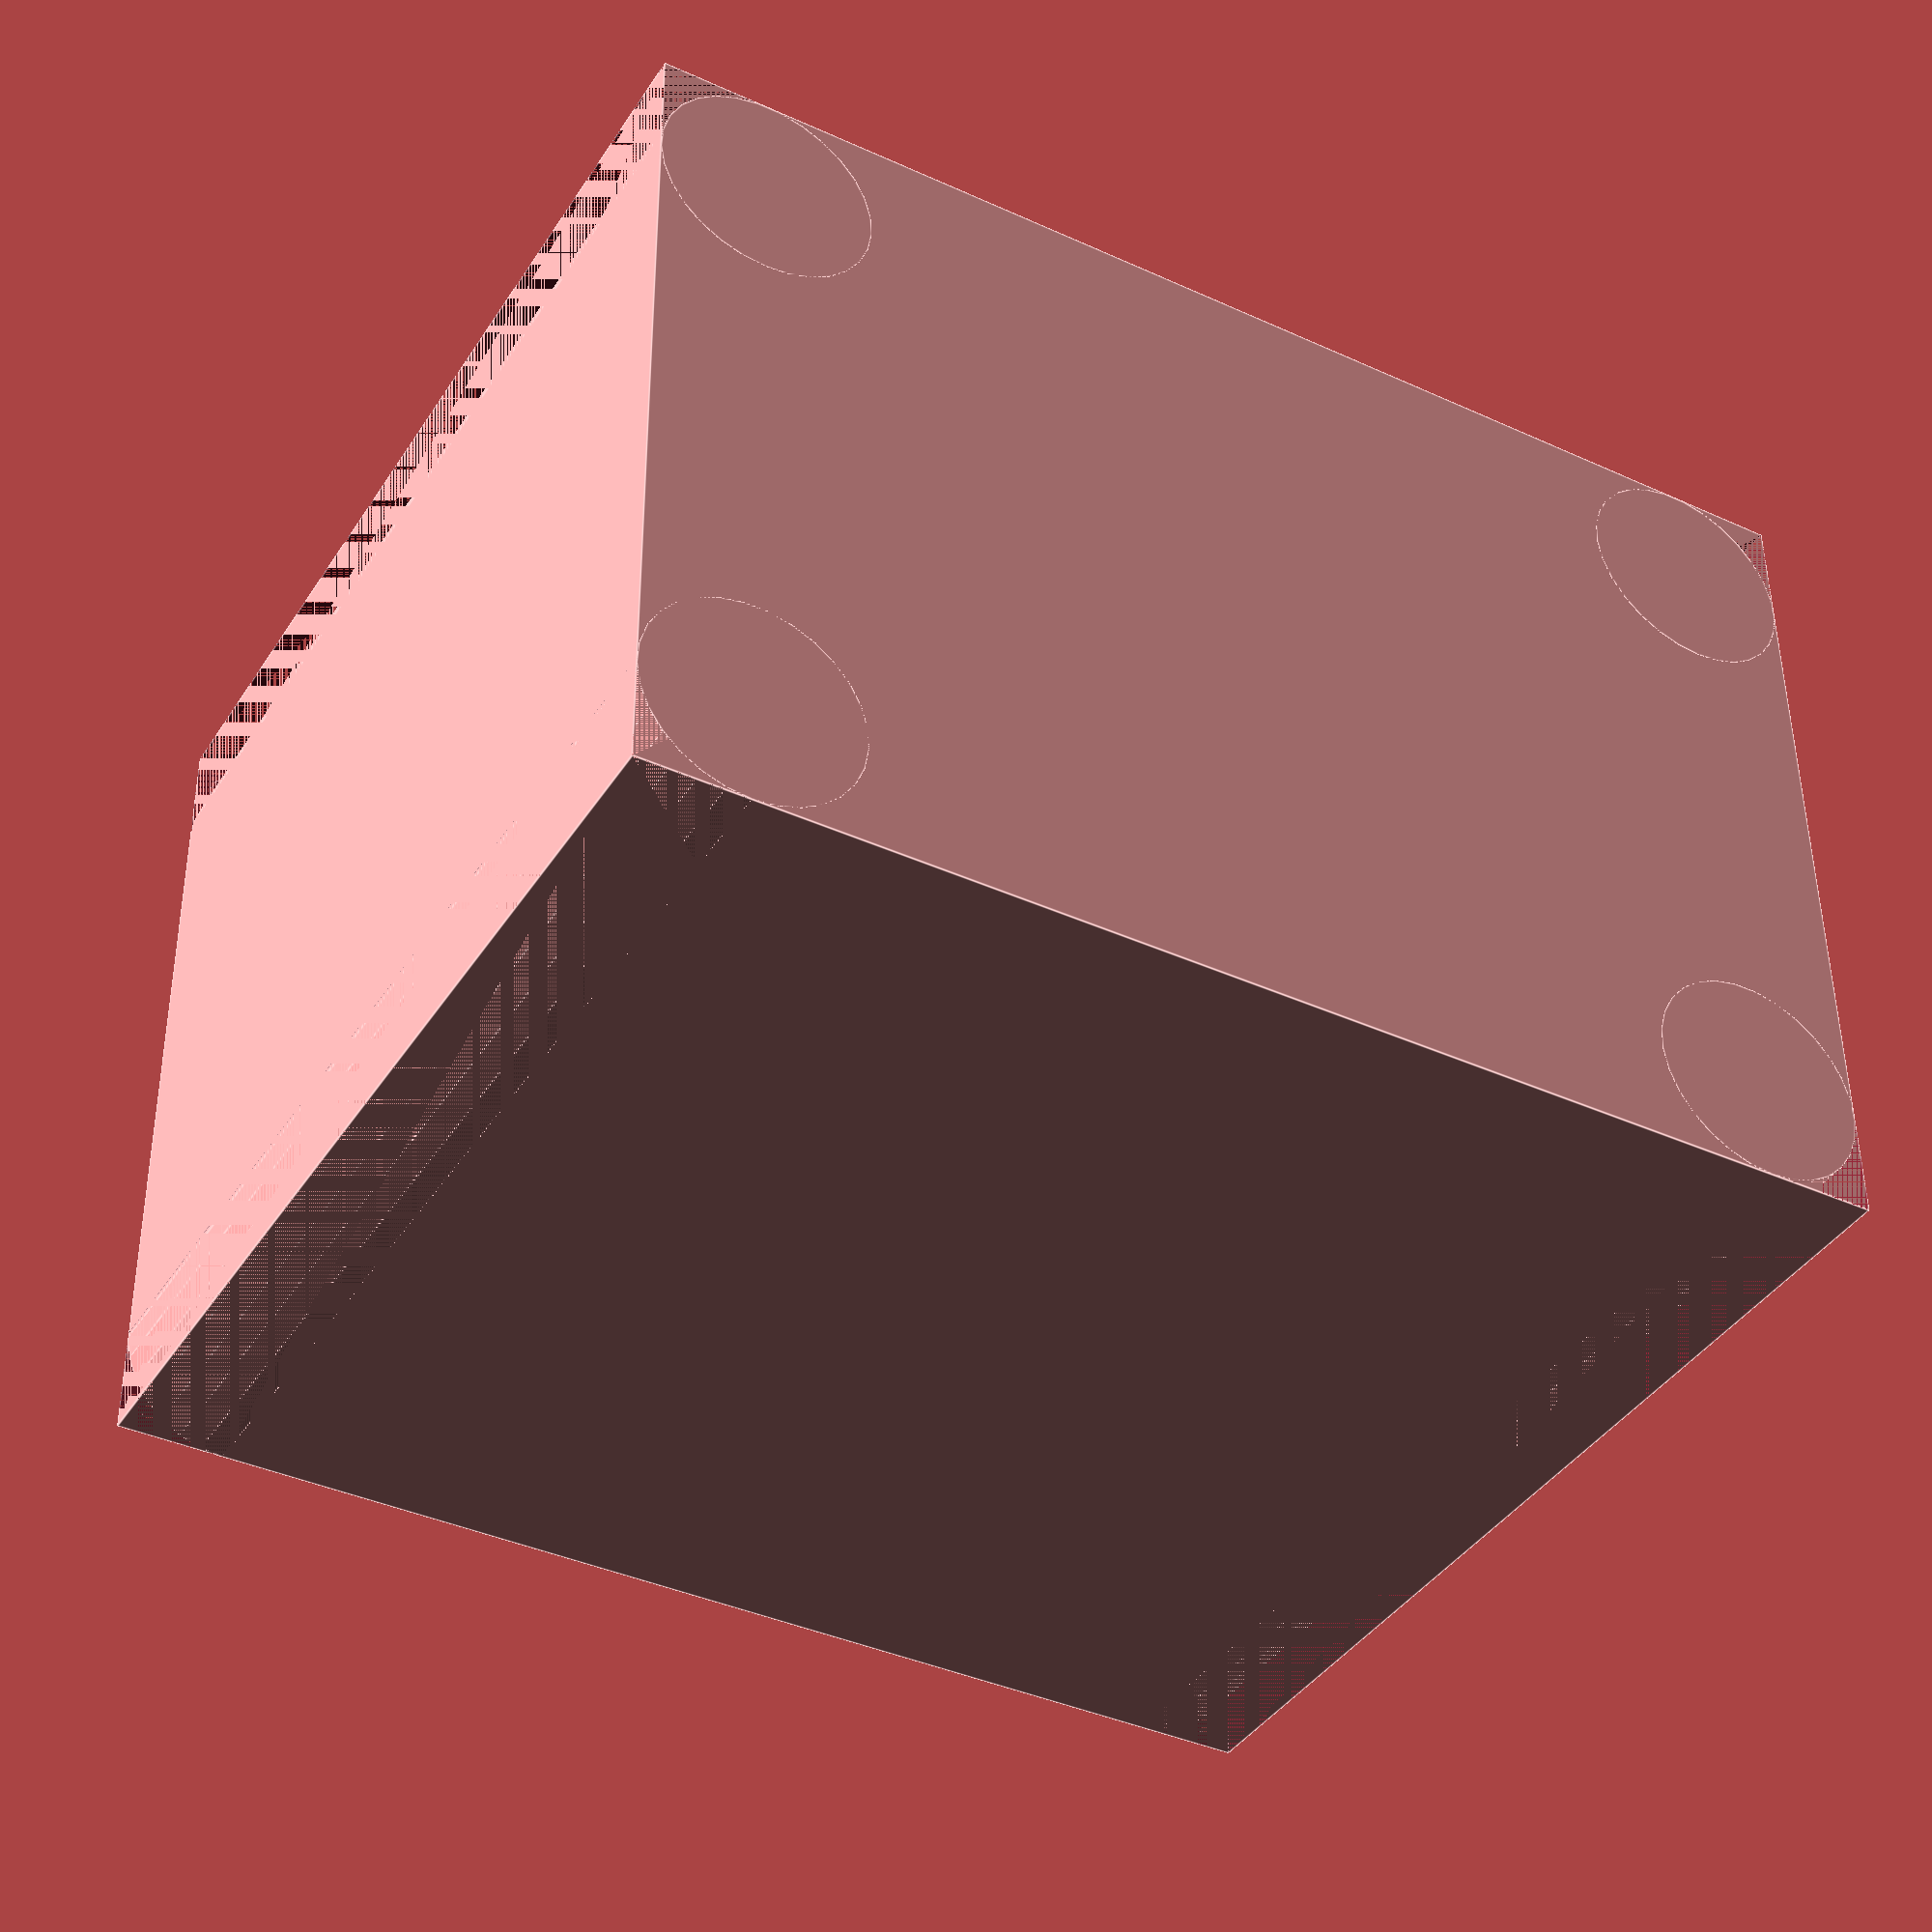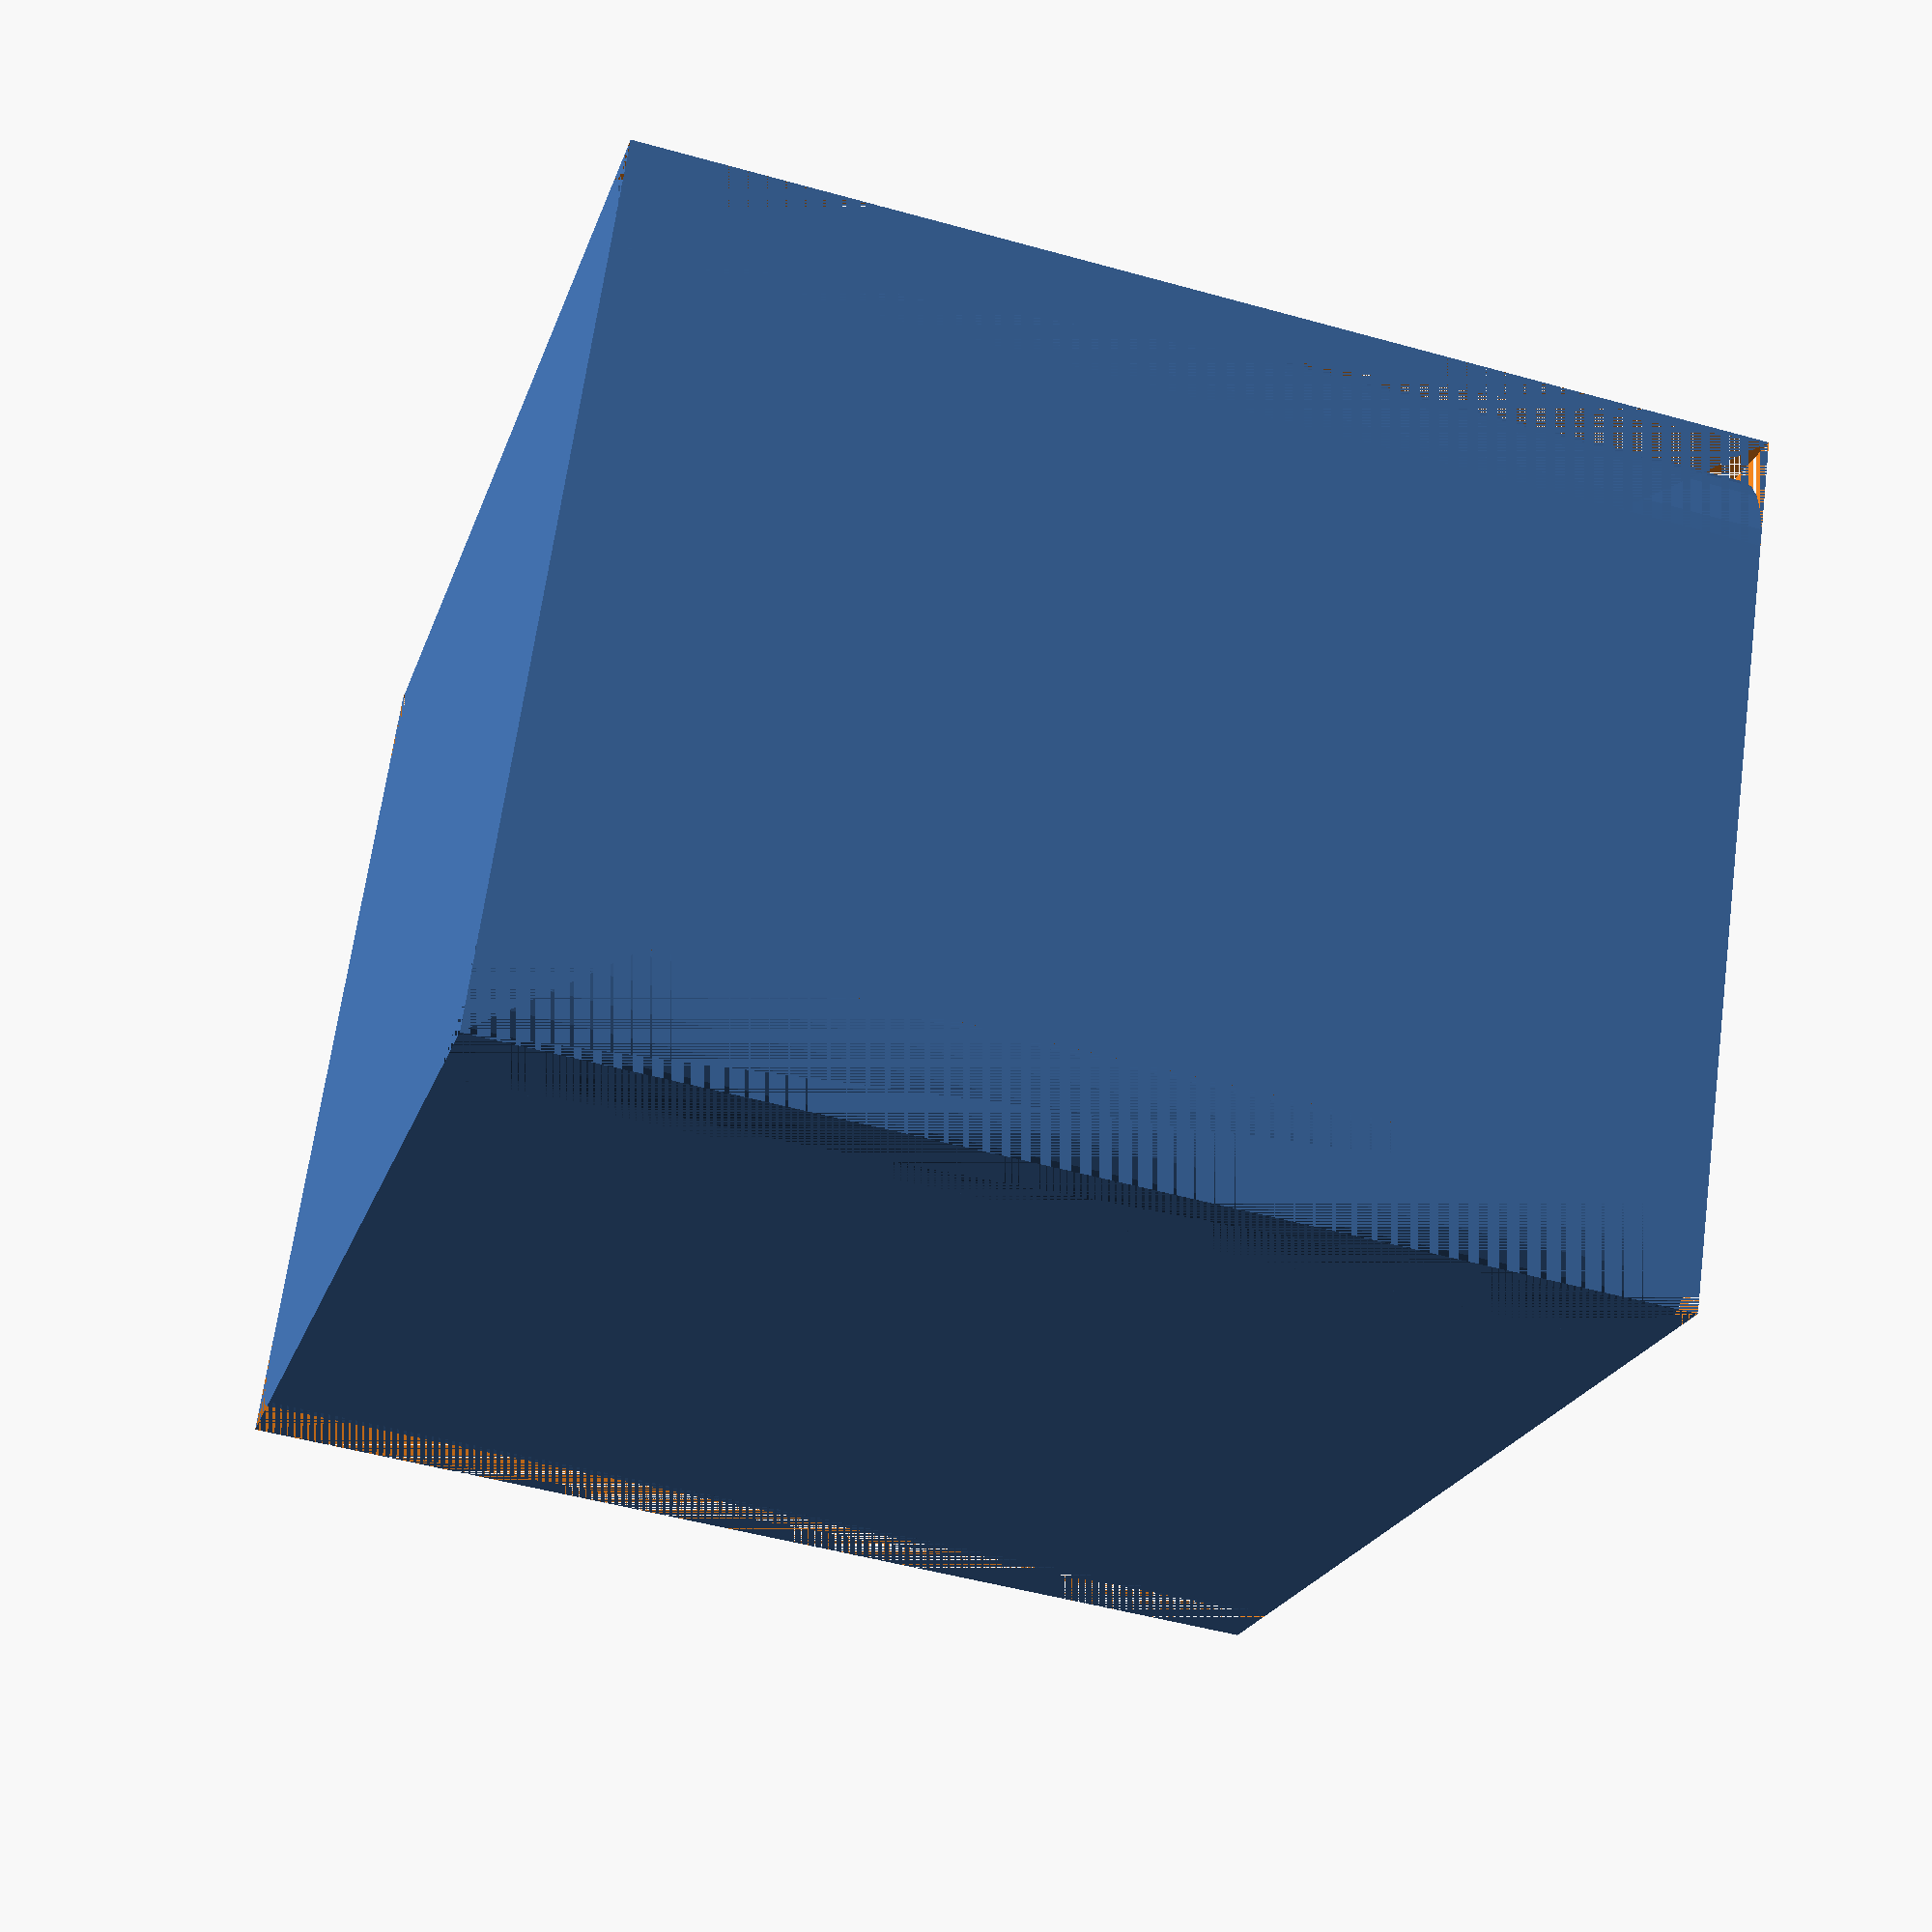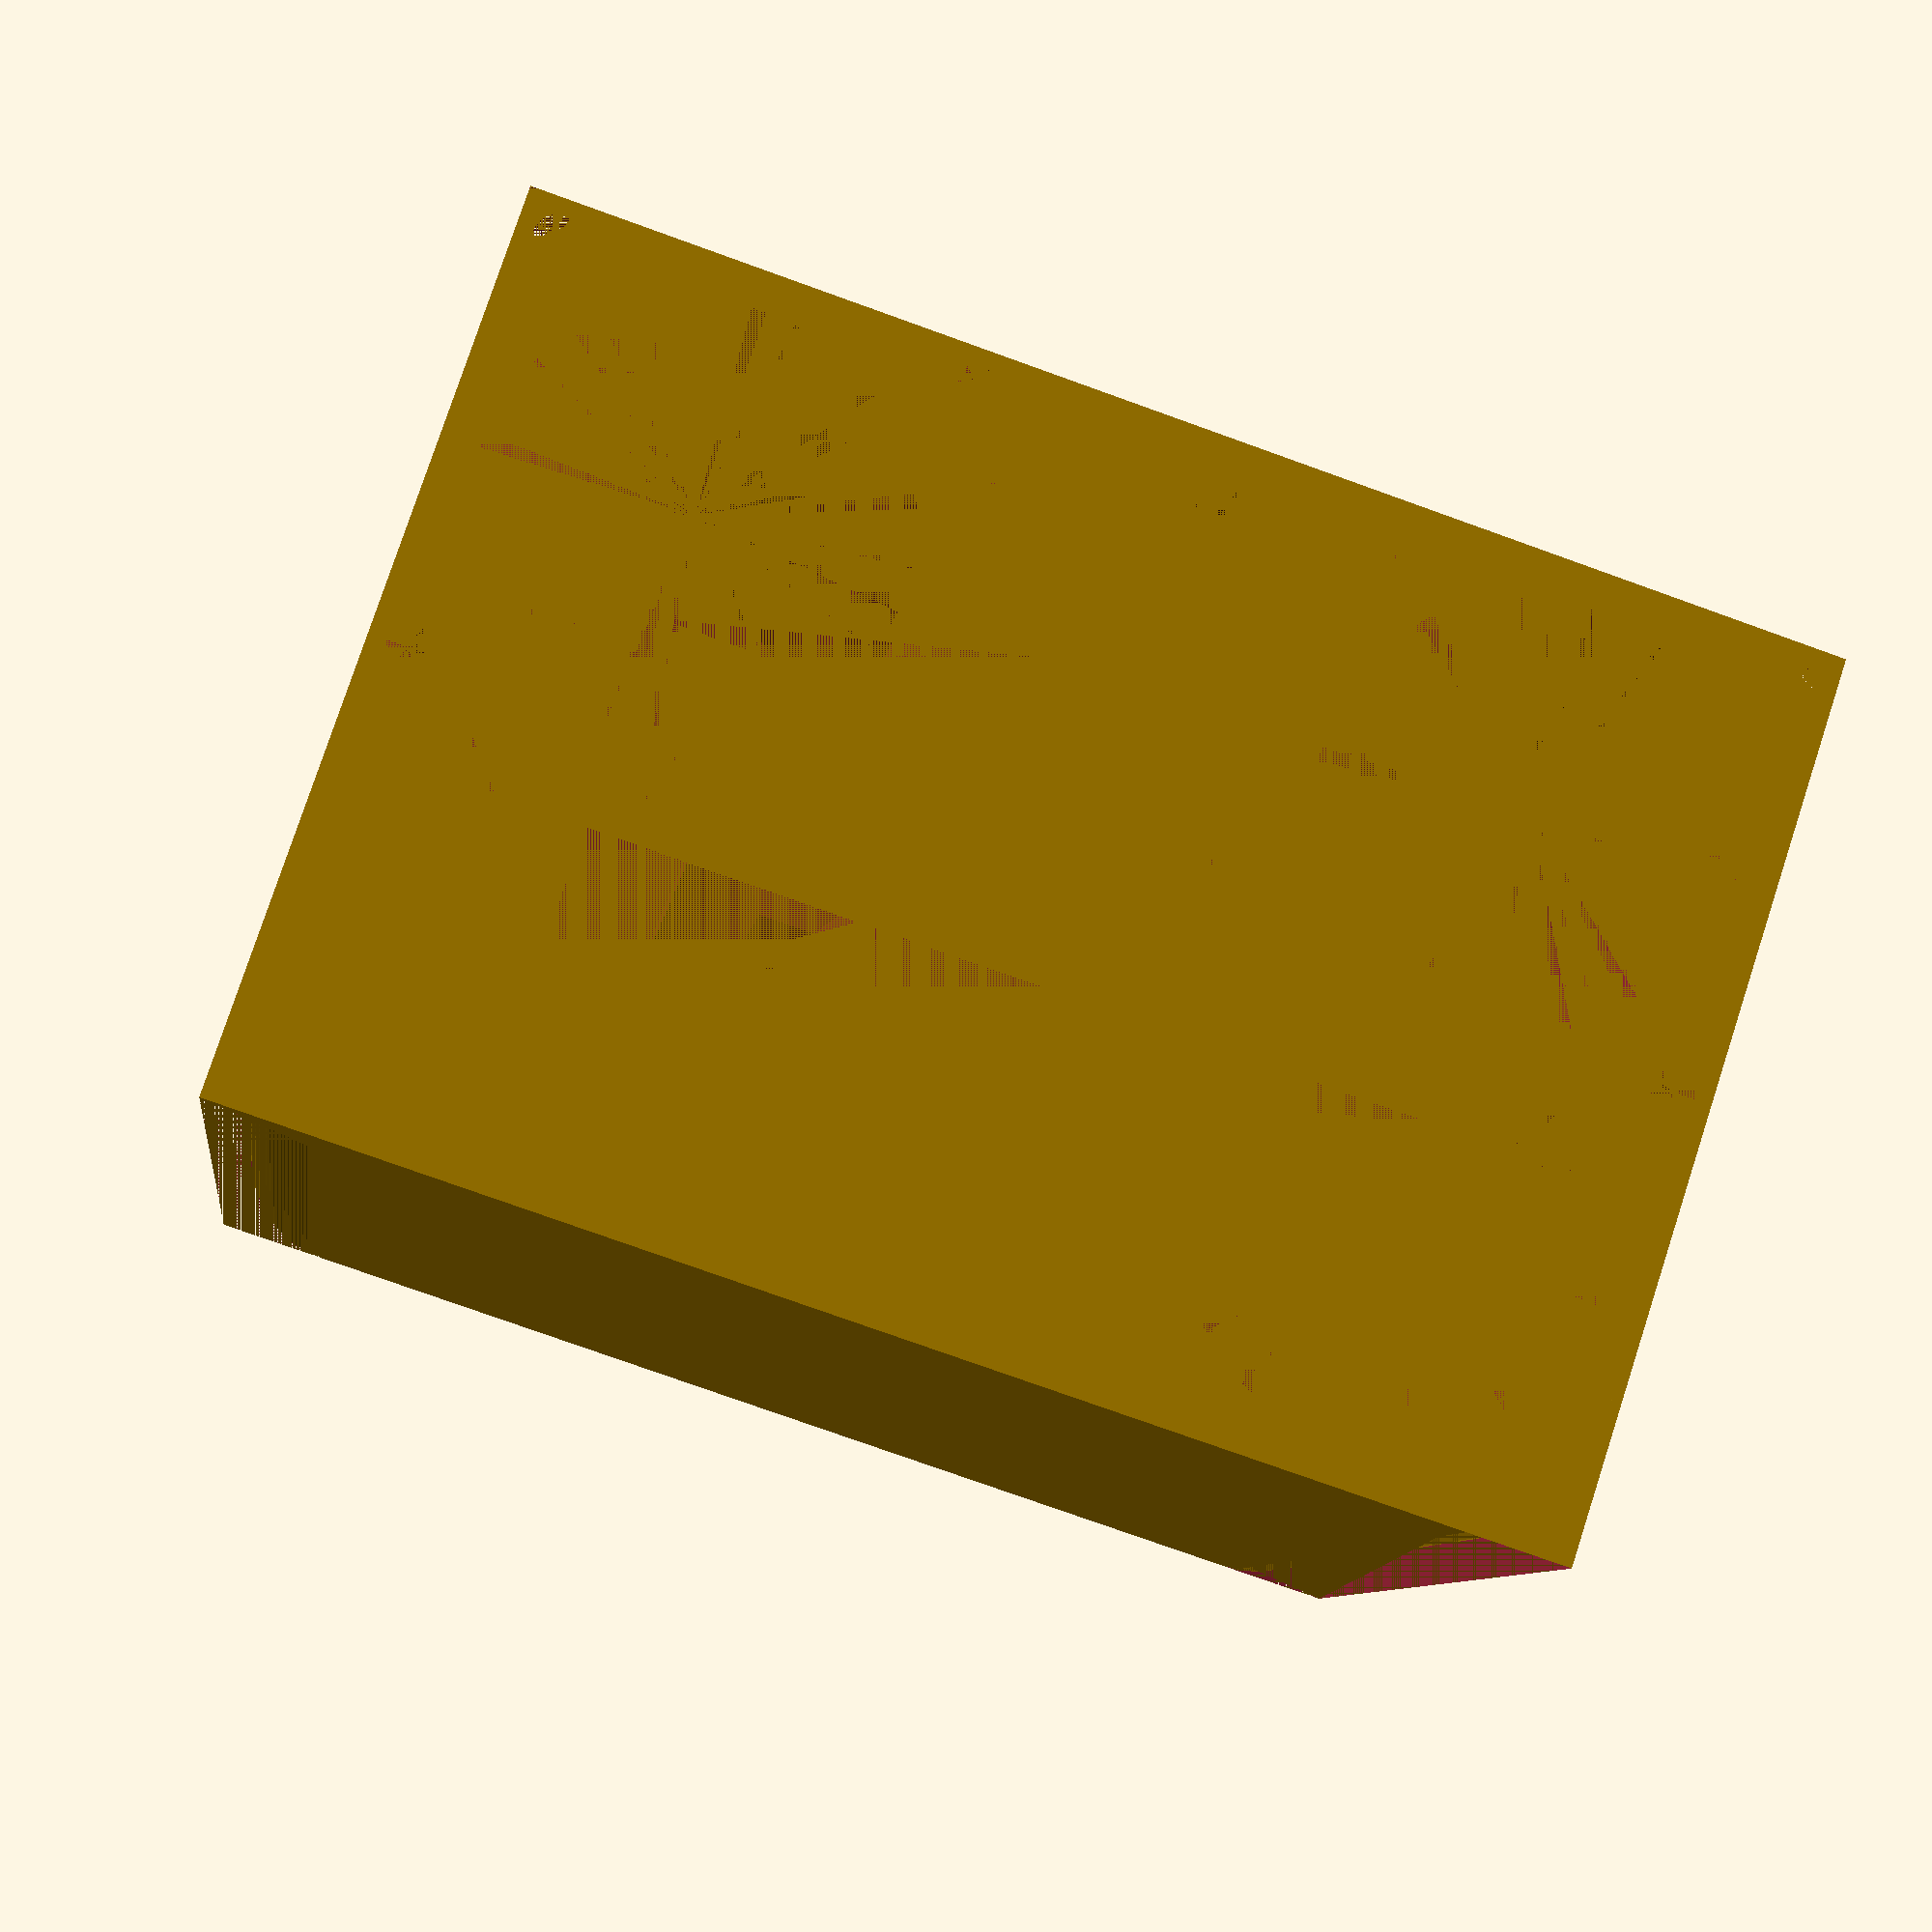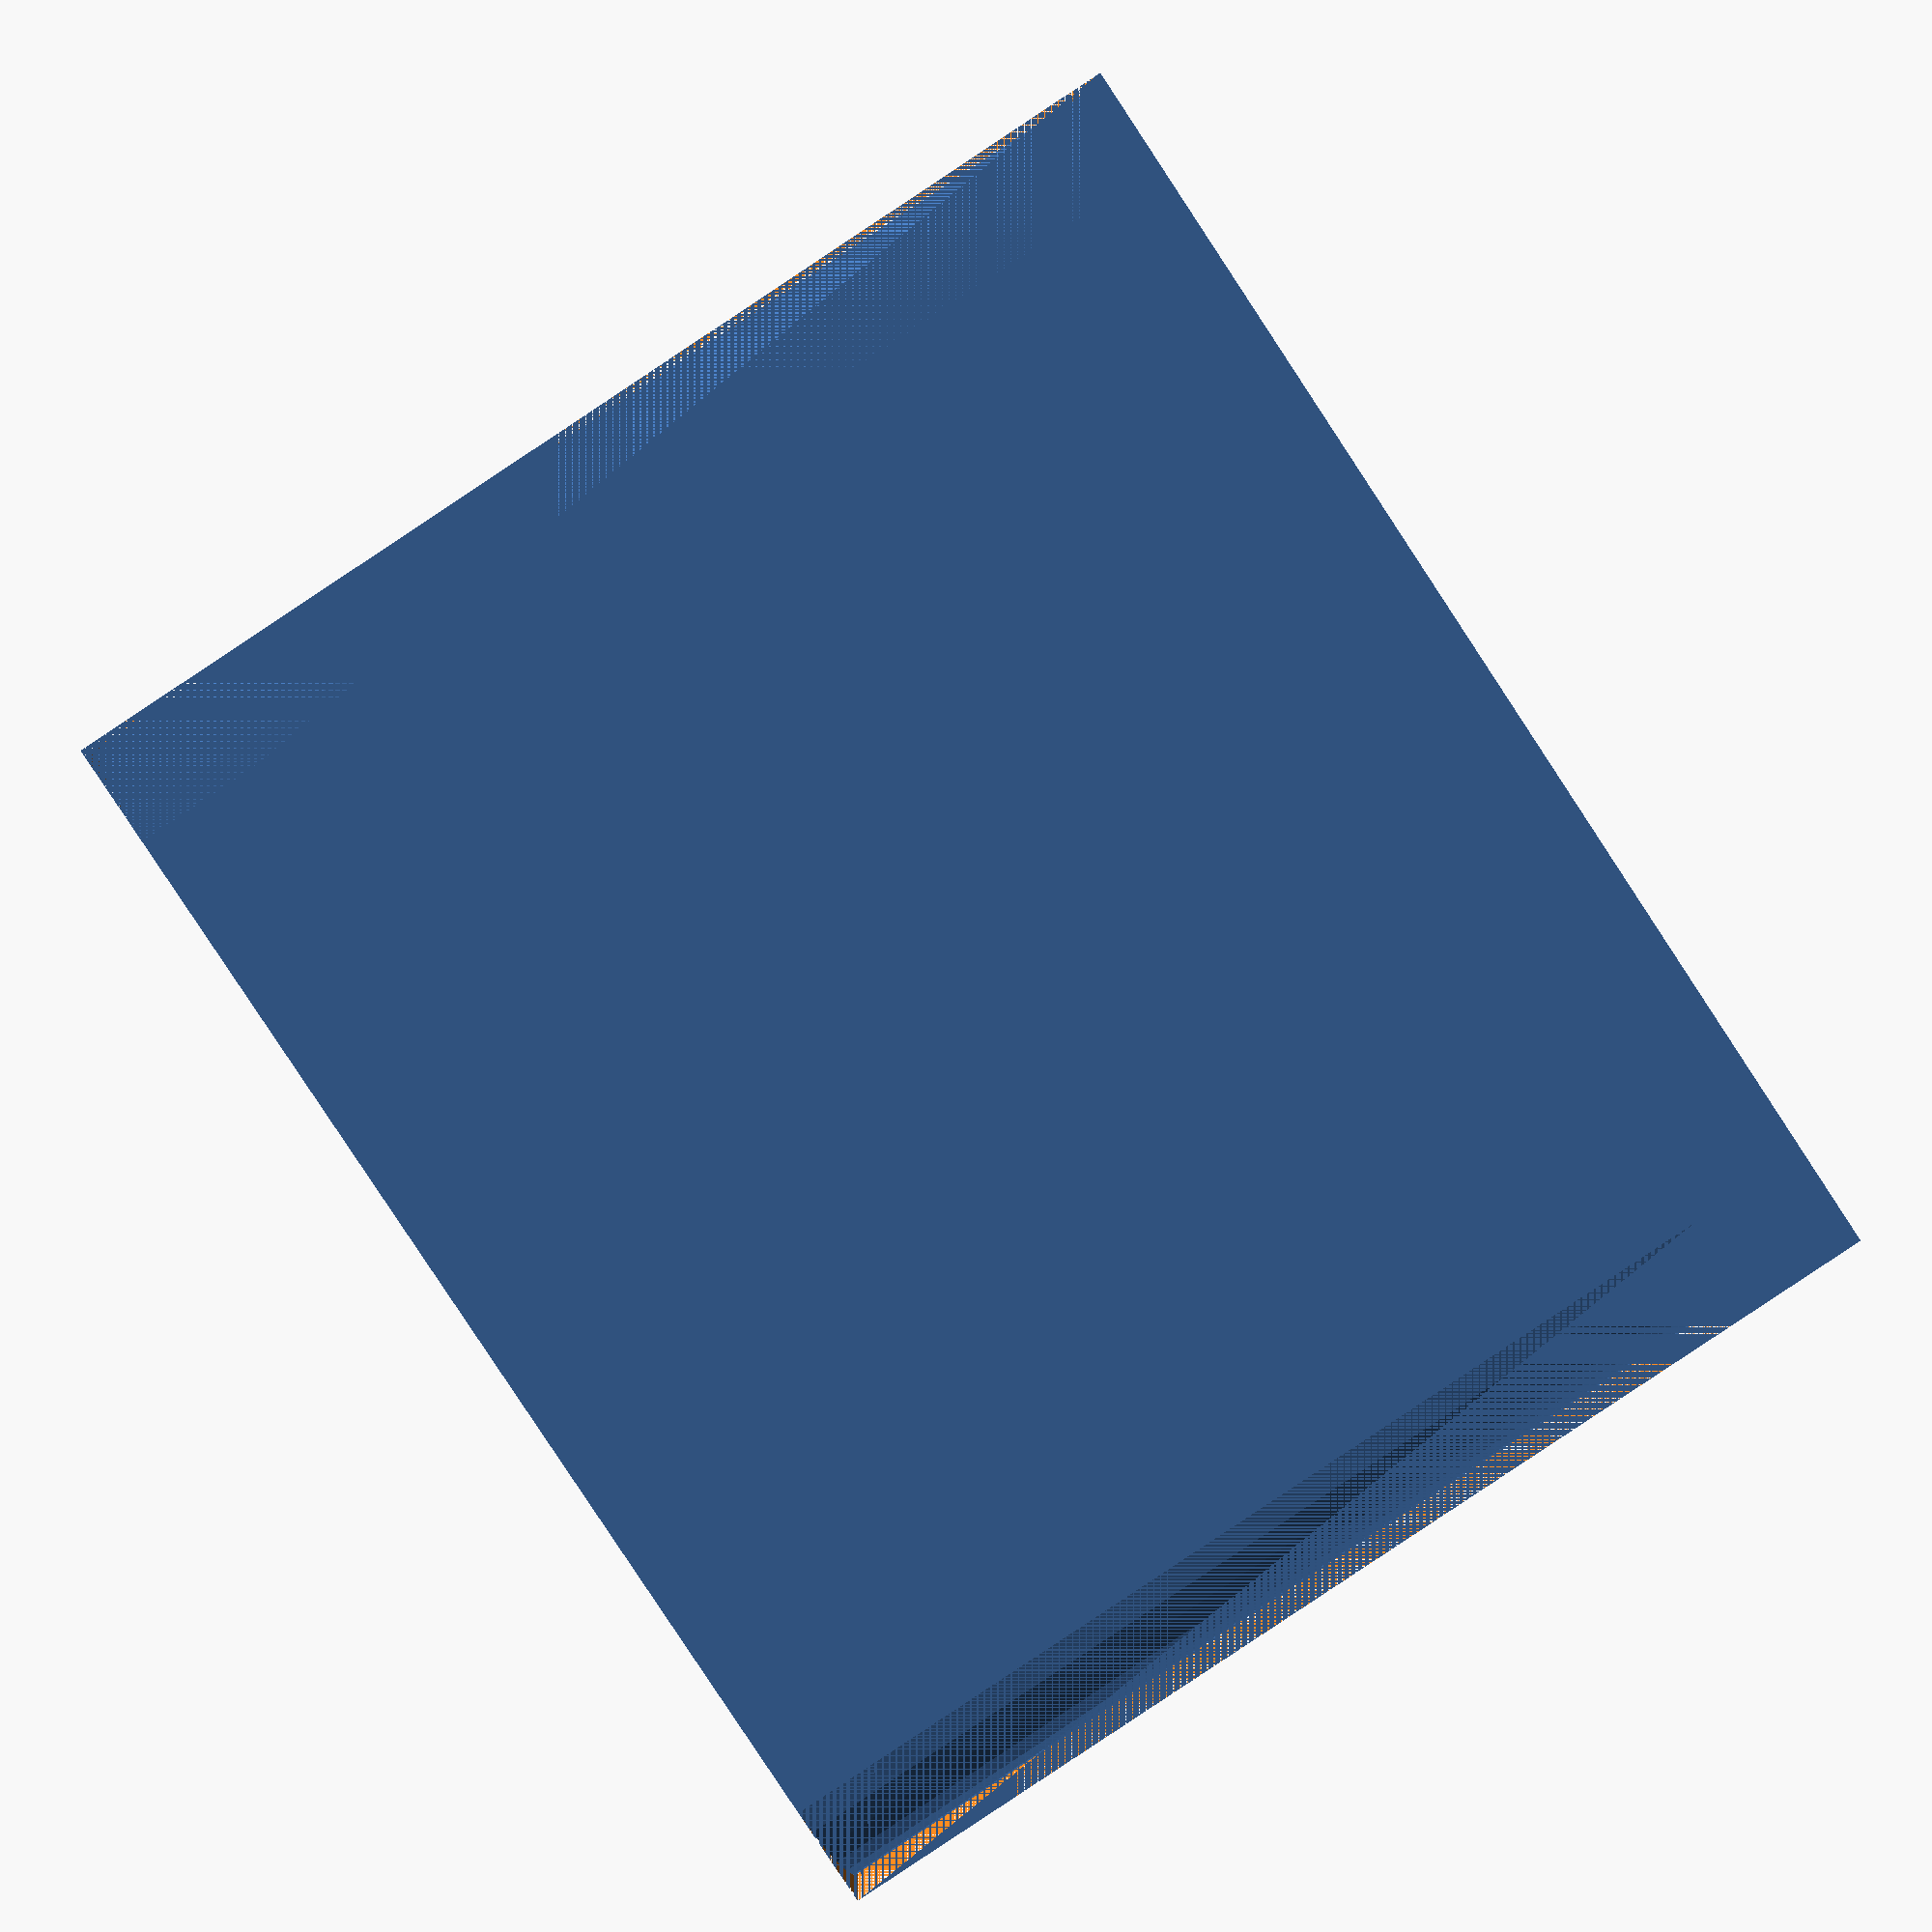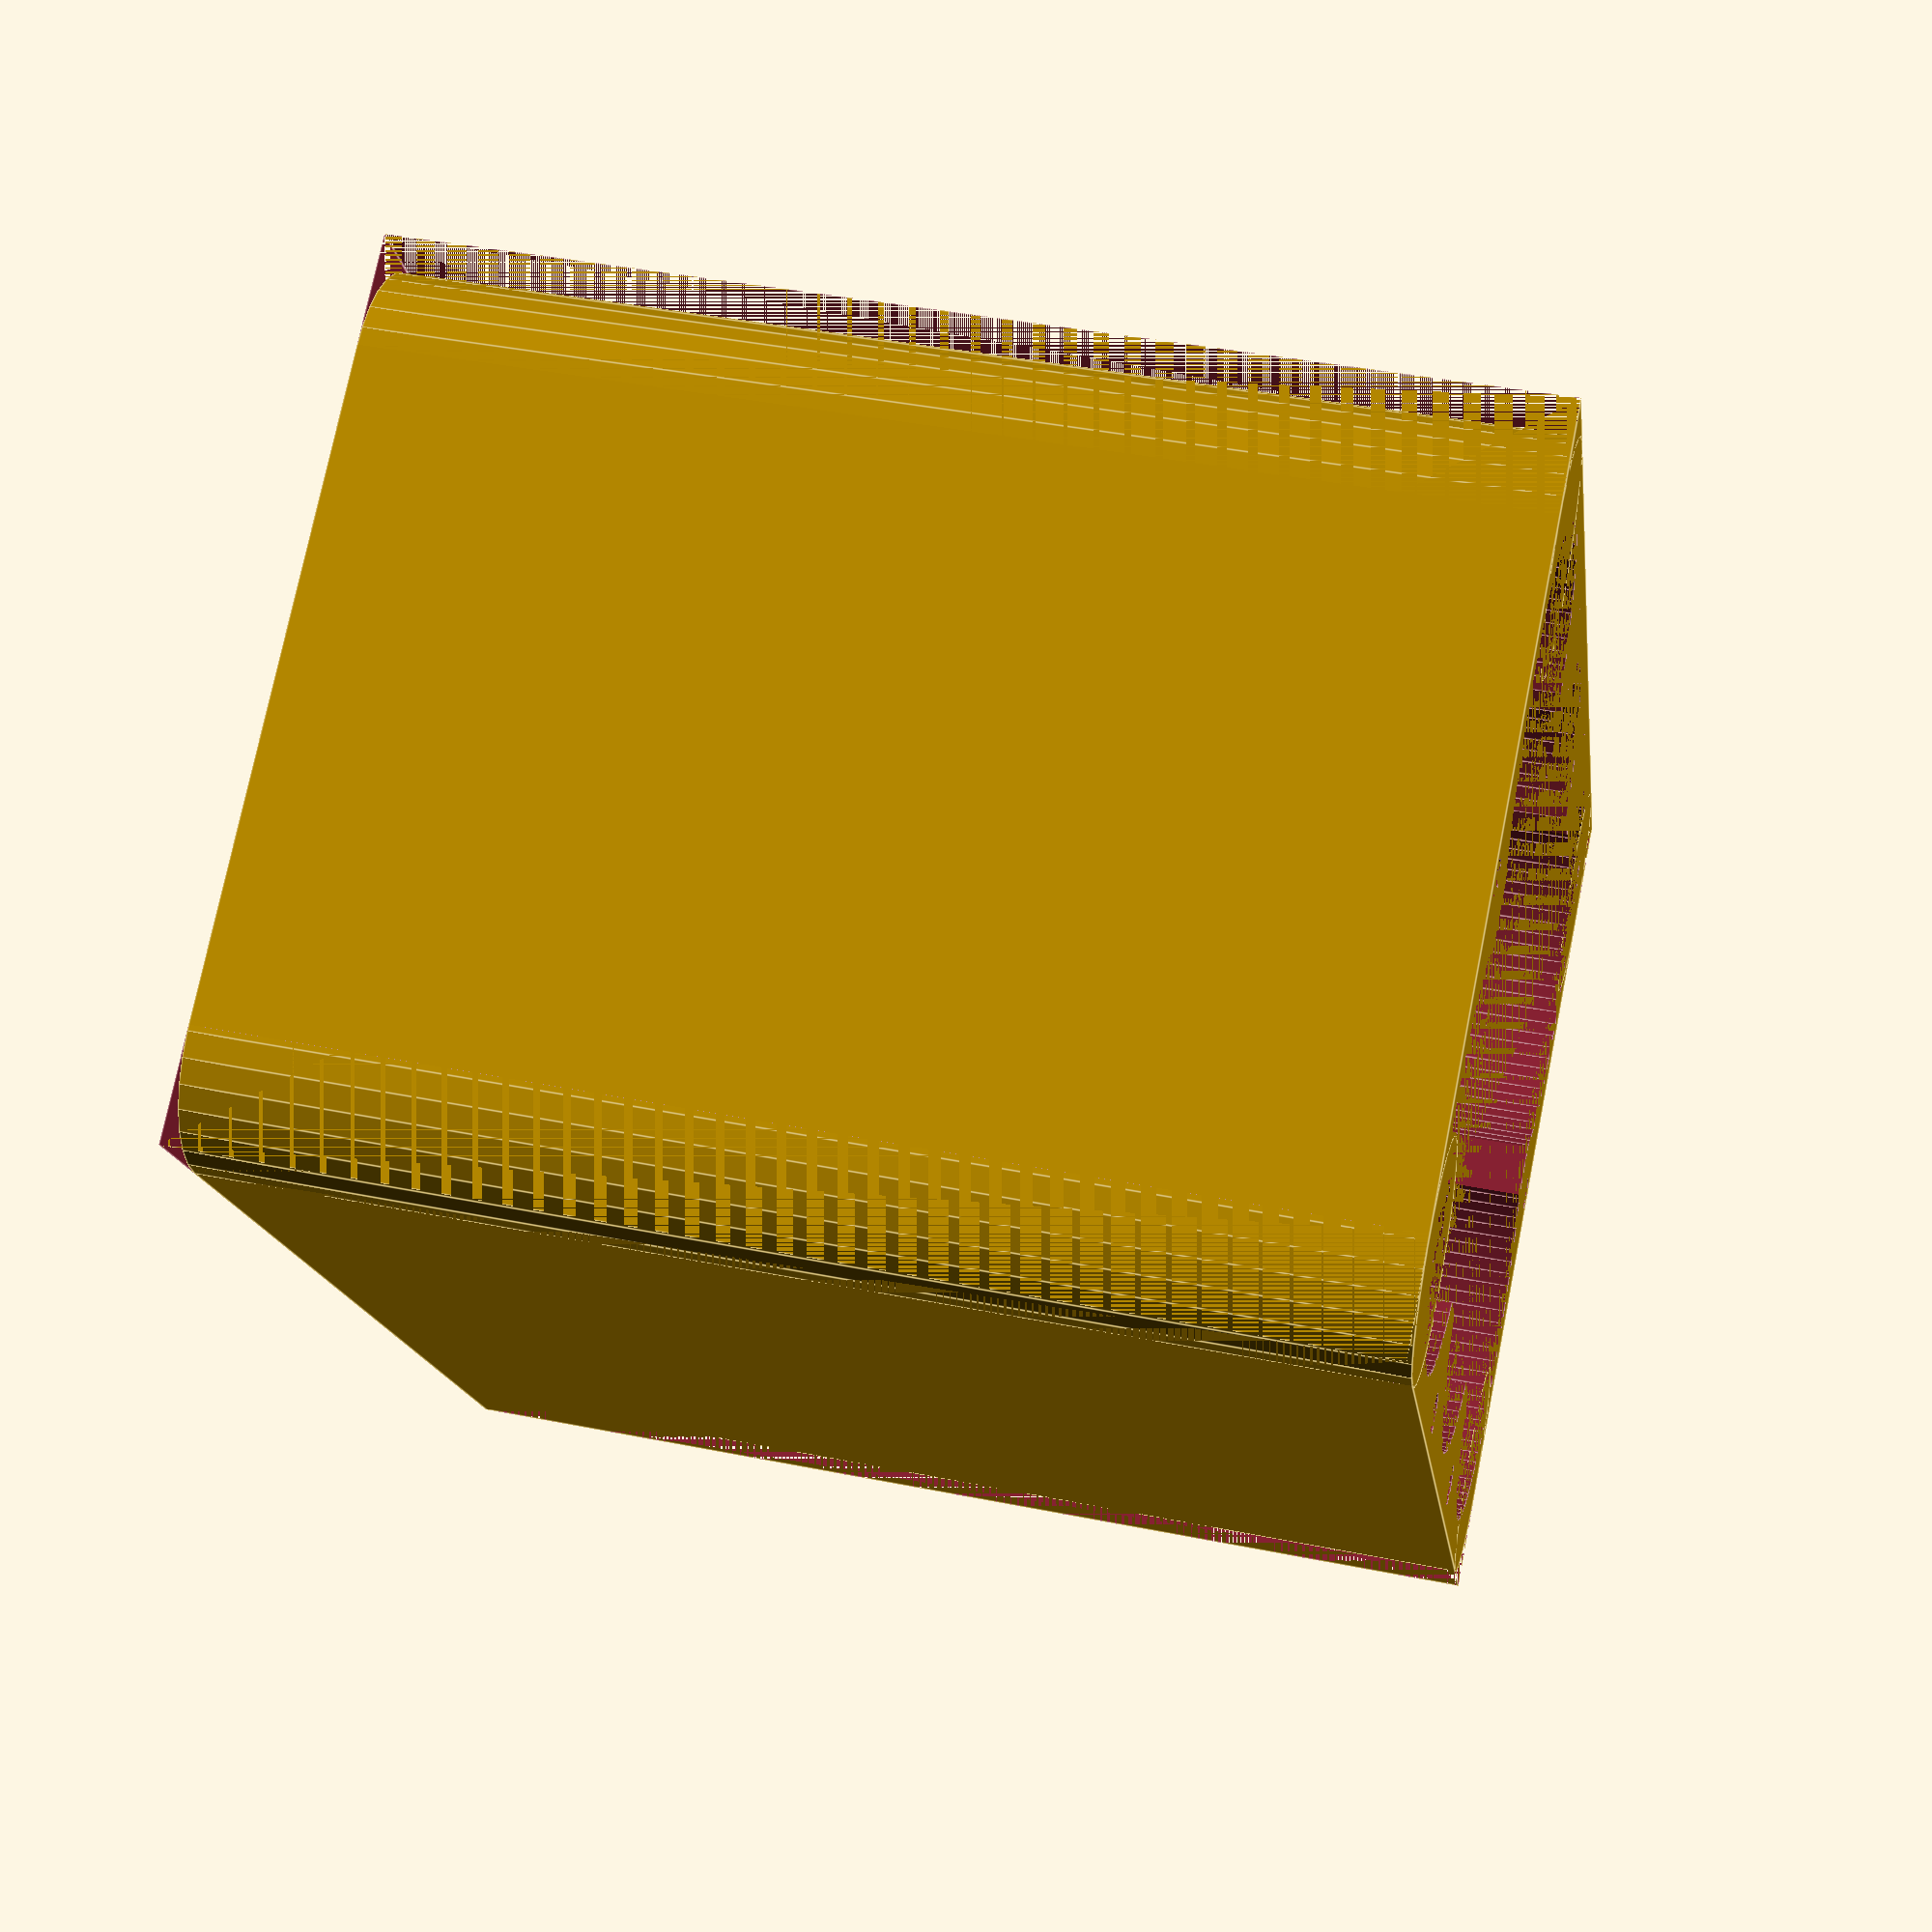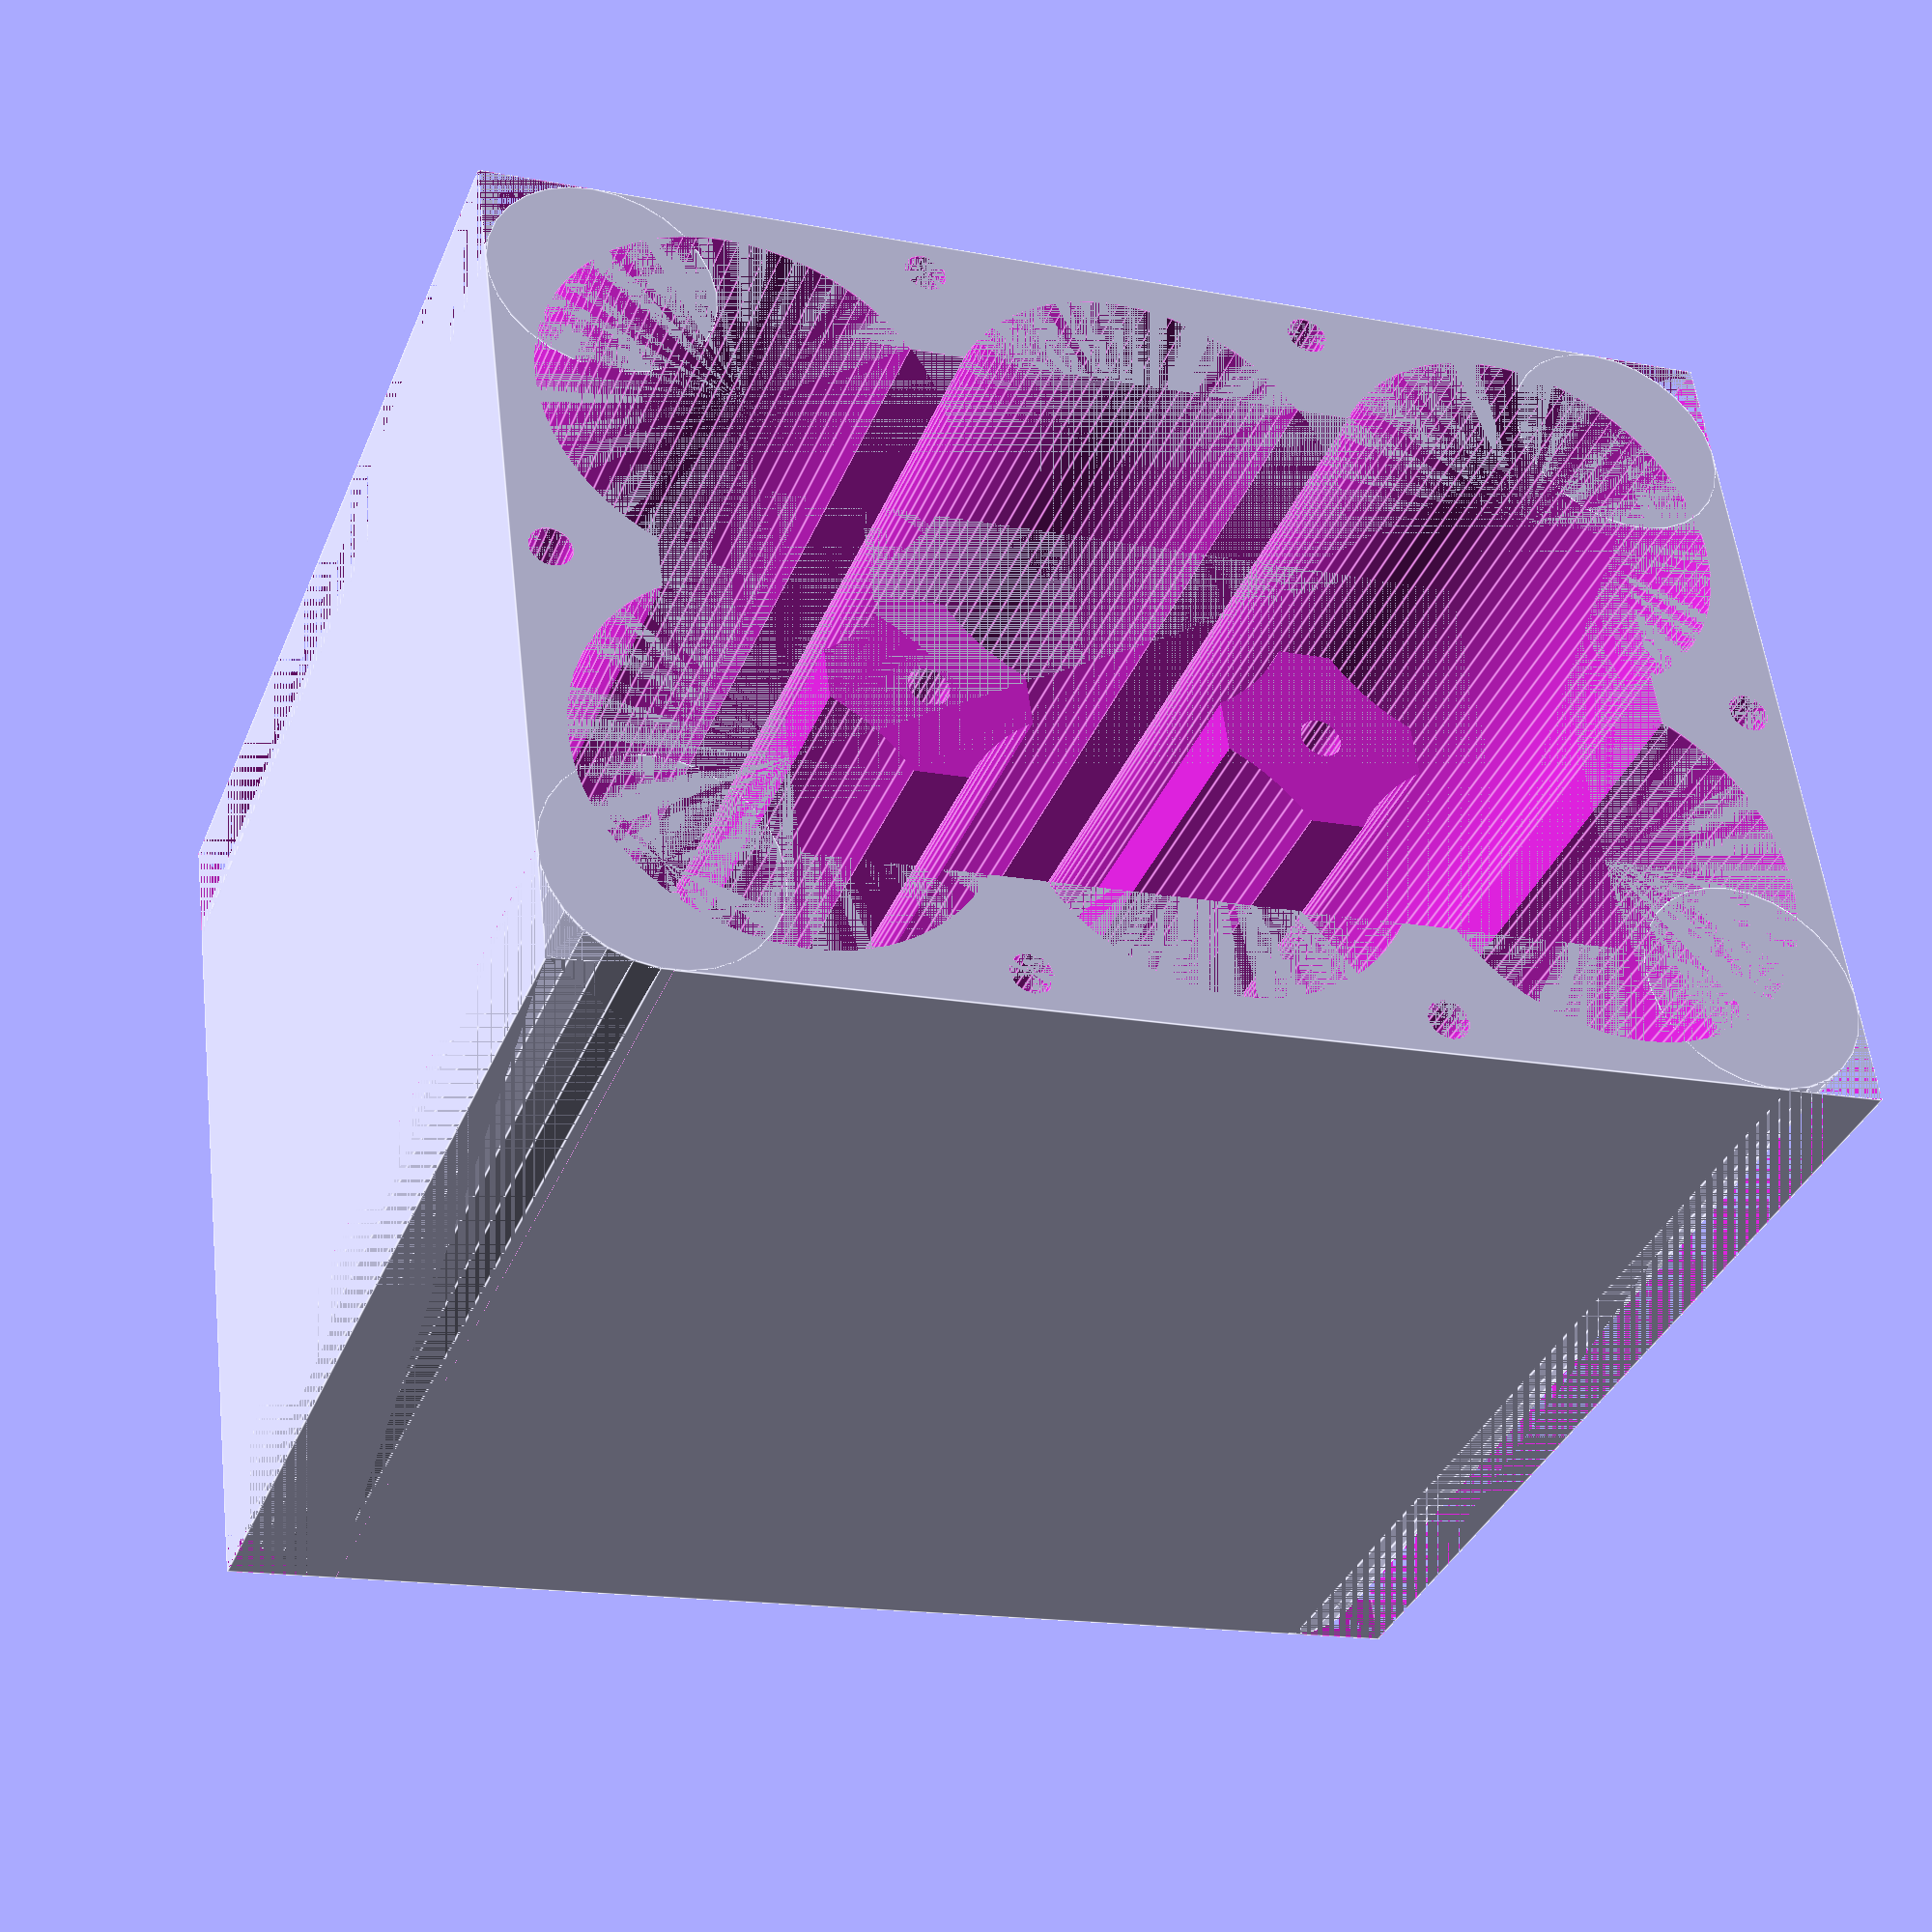
<openscad>

cellSize = 32.5;
cellHeight = 80;
numberCellLength = 2; // this is along the x dim
numberCellWidth = 3; // this is along the y dim
height = 90; // total enclosure height excluding the lid
buffer = 3; // the wall thickness
xBankLength = 2*buffer + numberCellLength*cellSize;
yBankLength = 2*buffer + numberCellWidth*cellSize;
screwSize = 3.4;
screwLength = 10;

module constructBase(){
  // draw the shape out, cut the corners, cut screw holes
  difference(){
      cube([xBankLength, yBankLength, height]);
      cube([3*buffer, 3*buffer, height]);
      translate([xBankLength - 3*buffer, 0, 0])
        cube([3*buffer, 3*buffer, height]);
      translate([xBankLength - 3*buffer, yBankLength - 3*buffer, 0])
        cube([3*buffer, 3*buffer, height]);
      translate([0, yBankLength - 3*buffer, 0])
        cube([3*buffer,3*buffer,height]);
      screwTapping(); // screws are cut before the corners are filled back in
    }

    // replace the cut corners with rounded corners
    translate([3*buffer, 3*buffer, 0])
      cylinder(r = 3*buffer, height);
    translate([xBankLength - 3*buffer, 3*buffer, 0])
      cylinder(r=3*buffer, height);
    translate([3*buffer, yBankLength-3*buffer, 0])
      cylinder(r=3*buffer, height);
    translate([xBankLength - 3*buffer, yBankLength - 3*buffer, 0])
      cylinder(r=3*buffer, height);
}

module cellConstructor(){
  for(x = [0:numberCellWidth - 1]){
    for(y = [0:numberCellLength - 1]){
      translate([buffer + (cellSize/2) + (cellSize*y), buffer + (cellSize/2) + (cellSize*x), buffer])
        cylinder(h = height-buffer, d = cellSize, $fn = 90);
    }
  }
}

module supportSkeletize(){
  // this cuts away extra areas inside the center posts
  for(x = [1:numberCellWidth-1]){
    for(y = [1:numberCellLength-1]){
      translate([buffer + cellSize + (cellSize*(y-1)), buffer + cellSize + (cellSize*(x-1)), buffer])
      cylinder(h = cellHeight - buffer - screwLength, d = (cellSize/2)*0.70);
    }
  }

  // these two cut away the thin round walls between the cells
  for(x = [0:numberCellLength-1]){
    translate([buffer + cellSize/4 + cellSize*x, buffer + cellSize/2, buffer])
    cube([cellSize/2, yBankLength - 2*buffer - cellSize, height - buffer]);
  }

  for(y = [0:numberCellWidth-1]){
    translate([buffer + cellSize/2, buffer + cellSize/4 + cellSize*y, buffer])
    cube([xBankLength - 2*buffer - cellSize, cellSize/2, height - buffer]);
  }

  // this lowers the center posts down for mounting things
  translate([buffer + cellSize/2, buffer + cellSize/2, cellHeight])
  cube([xBankLength - 2*buffer - cellSize, yBankLength - 2*buffer - cellSize, height - cellHeight]);
}

module screwTapping(){
  // these add the exterior screws
  for(x=[0:numberCellLength-1]){
    translate([buffer+cellSize+(cellSize*x),buffer,height-screwLength])
    cylinder(h = screwLength, d = screwSize, $fn = 20);
    translate([buffer+cellSize+(cellSize*x),yBankLength-buffer,height-screwLength])
    cylinder(h = screwLength, d = screwSize, $fn = 20);
  }

  for(y=[0:numberCellWidth-1]){
    translate([buffer,buffer+cellSize+(cellSize*y),height-screwLength])
    cylinder(h = screwLength, d = screwSize, $fn = 20);
    translate([xBankLength-buffer,buffer+cellSize+(cellSize*y),height-screwLength])
    cylinder(h = screwLength, d = screwSize, $fn = 20);
  }

  // this adds interior screw holes in the posts
  for(x = [1:numberCellLength]){
    for(y = [1:numberCellWidth]){
      translate([buffer + cellSize + (cellSize*(y-1)), buffer + cellSize + (cellSize*(x-1)), buffer + cellHeight - screwLength])
      cylinder(h = screwLength, d = screwSize, $fn = 20);
    }
  }
}

// Final Assembly!

difference(){
  constructBase();
  supportSkeletize();
  cellConstructor();
}

</openscad>
<views>
elev=220.1 azim=270.6 roll=29.8 proj=p view=edges
elev=229.0 azim=243.0 roll=287.3 proj=p view=wireframe
elev=8.8 azim=288.3 roll=352.5 proj=p view=solid
elev=268.3 azim=87.5 roll=236.5 proj=p view=wireframe
elev=318.5 azim=146.5 roll=283.7 proj=p view=edges
elev=216.0 azim=82.7 roll=200.6 proj=p view=edges
</views>
